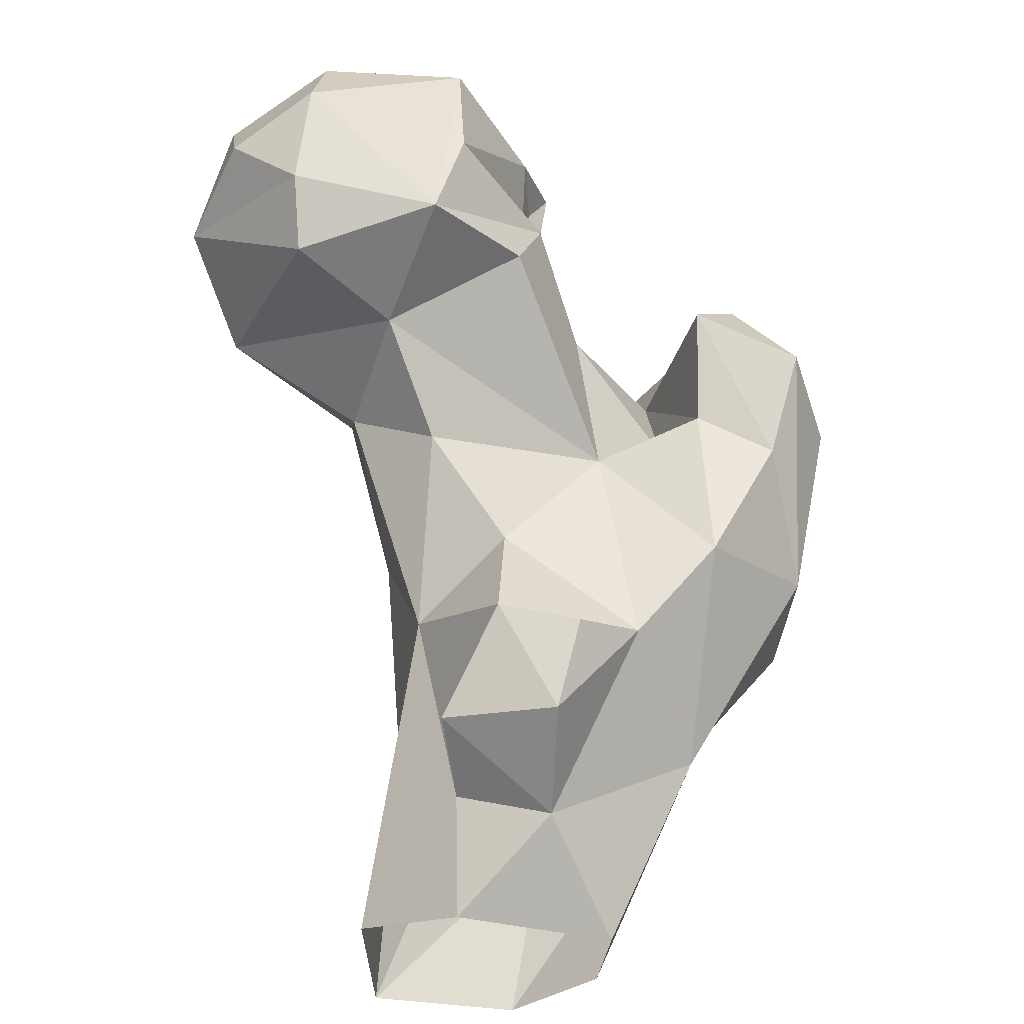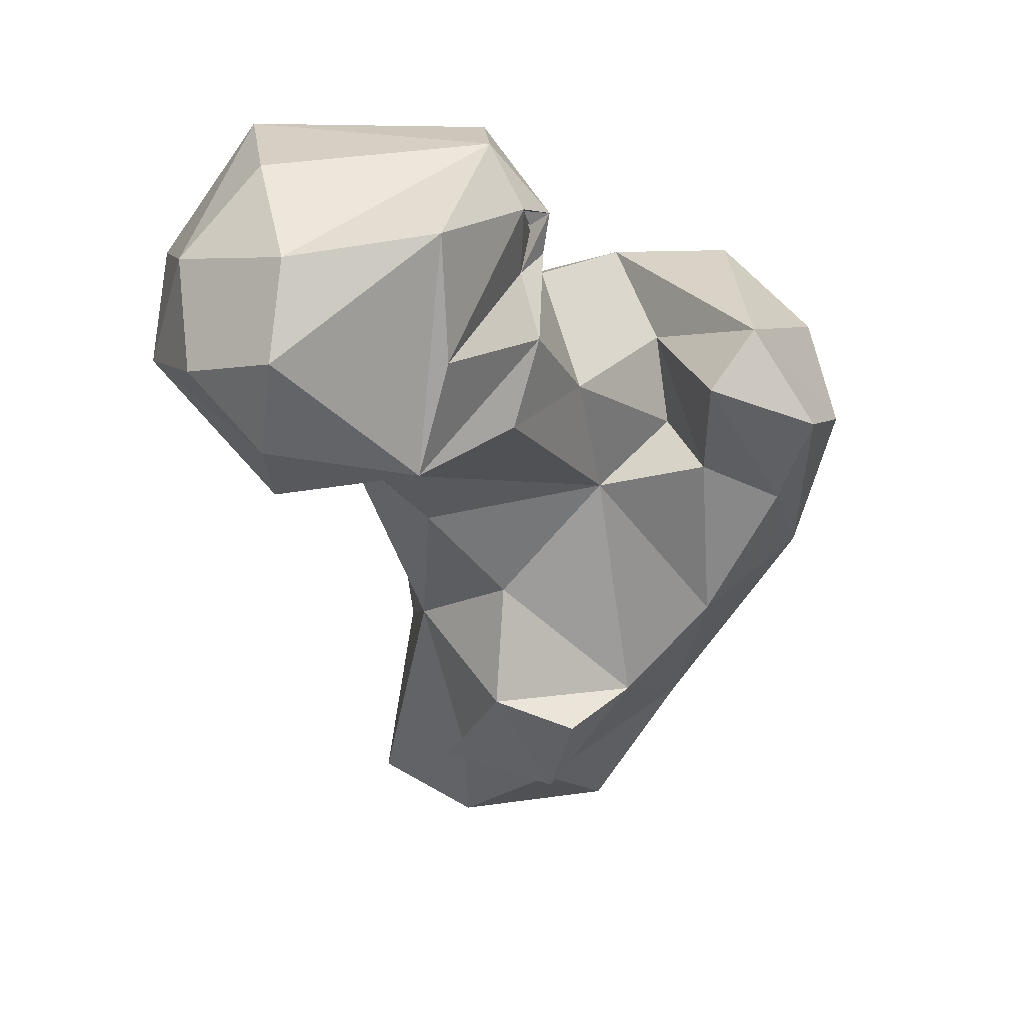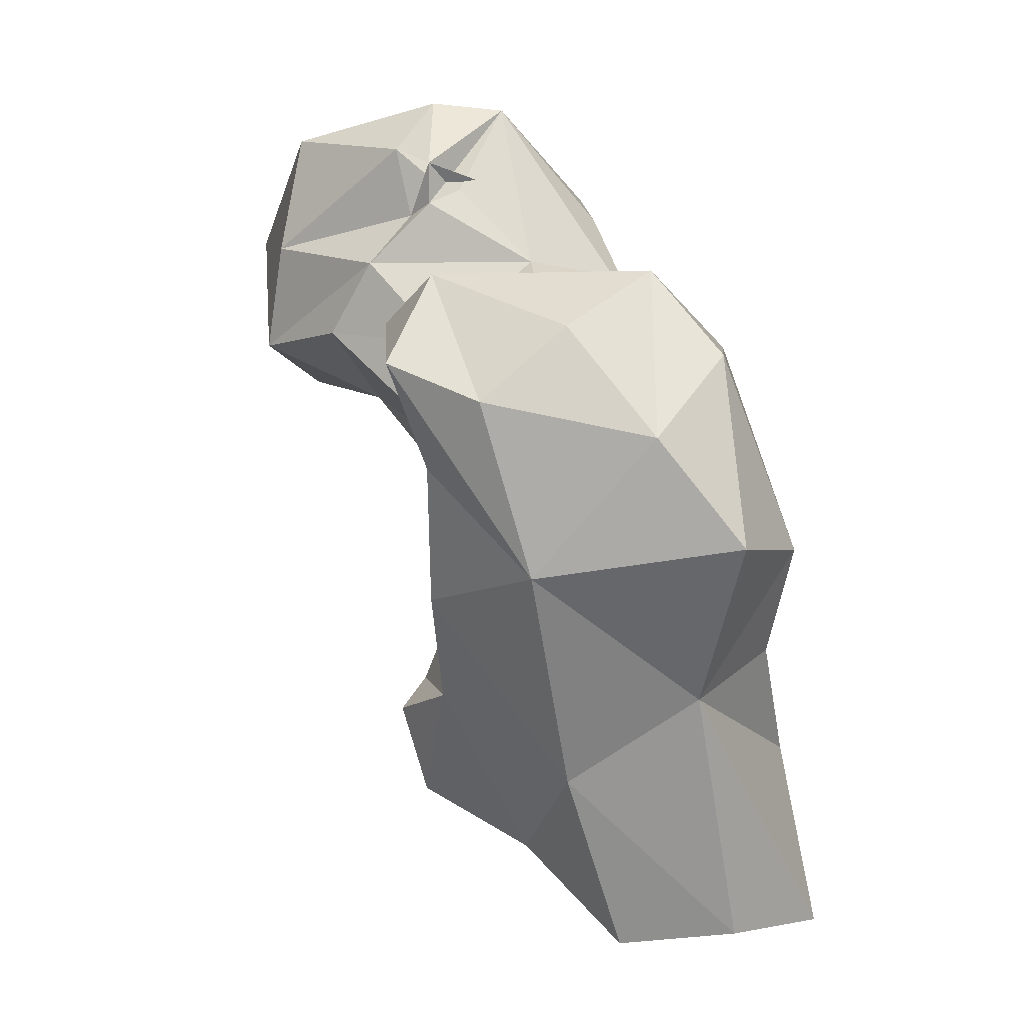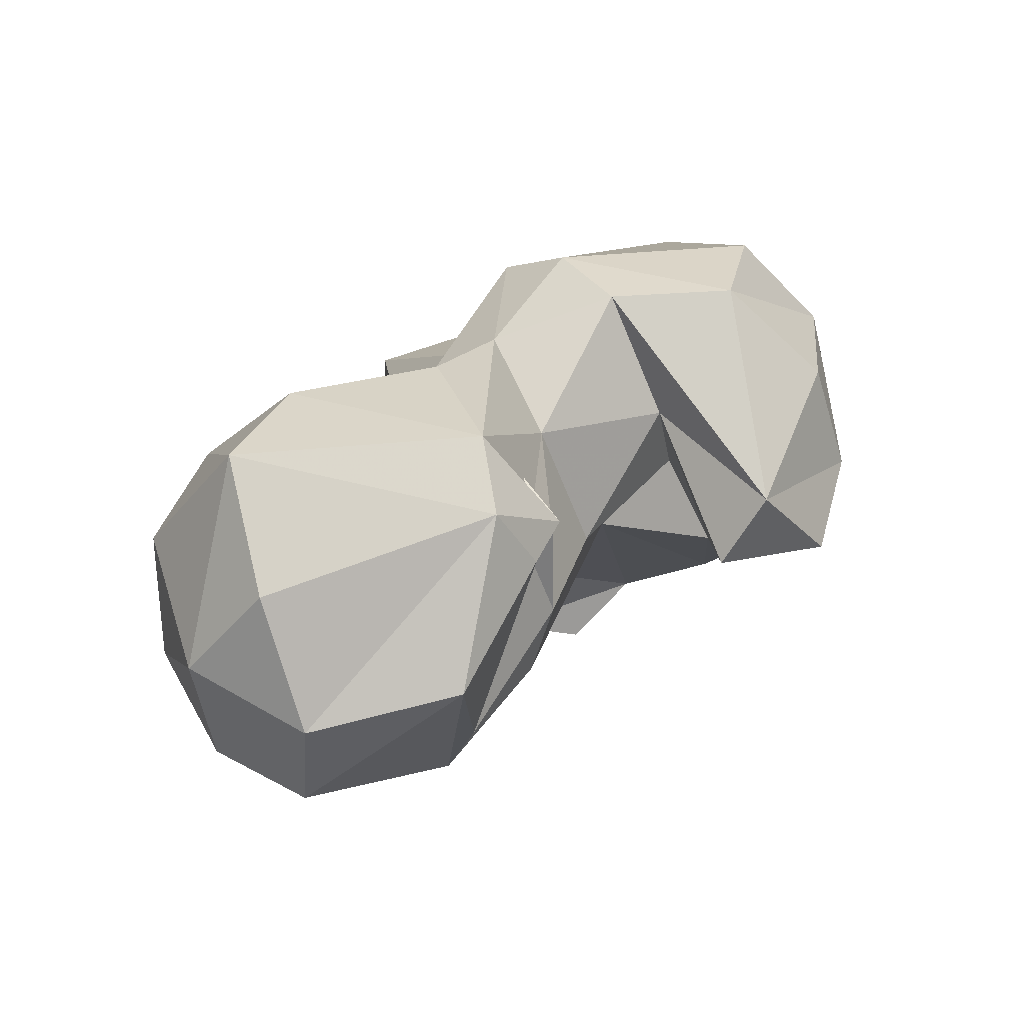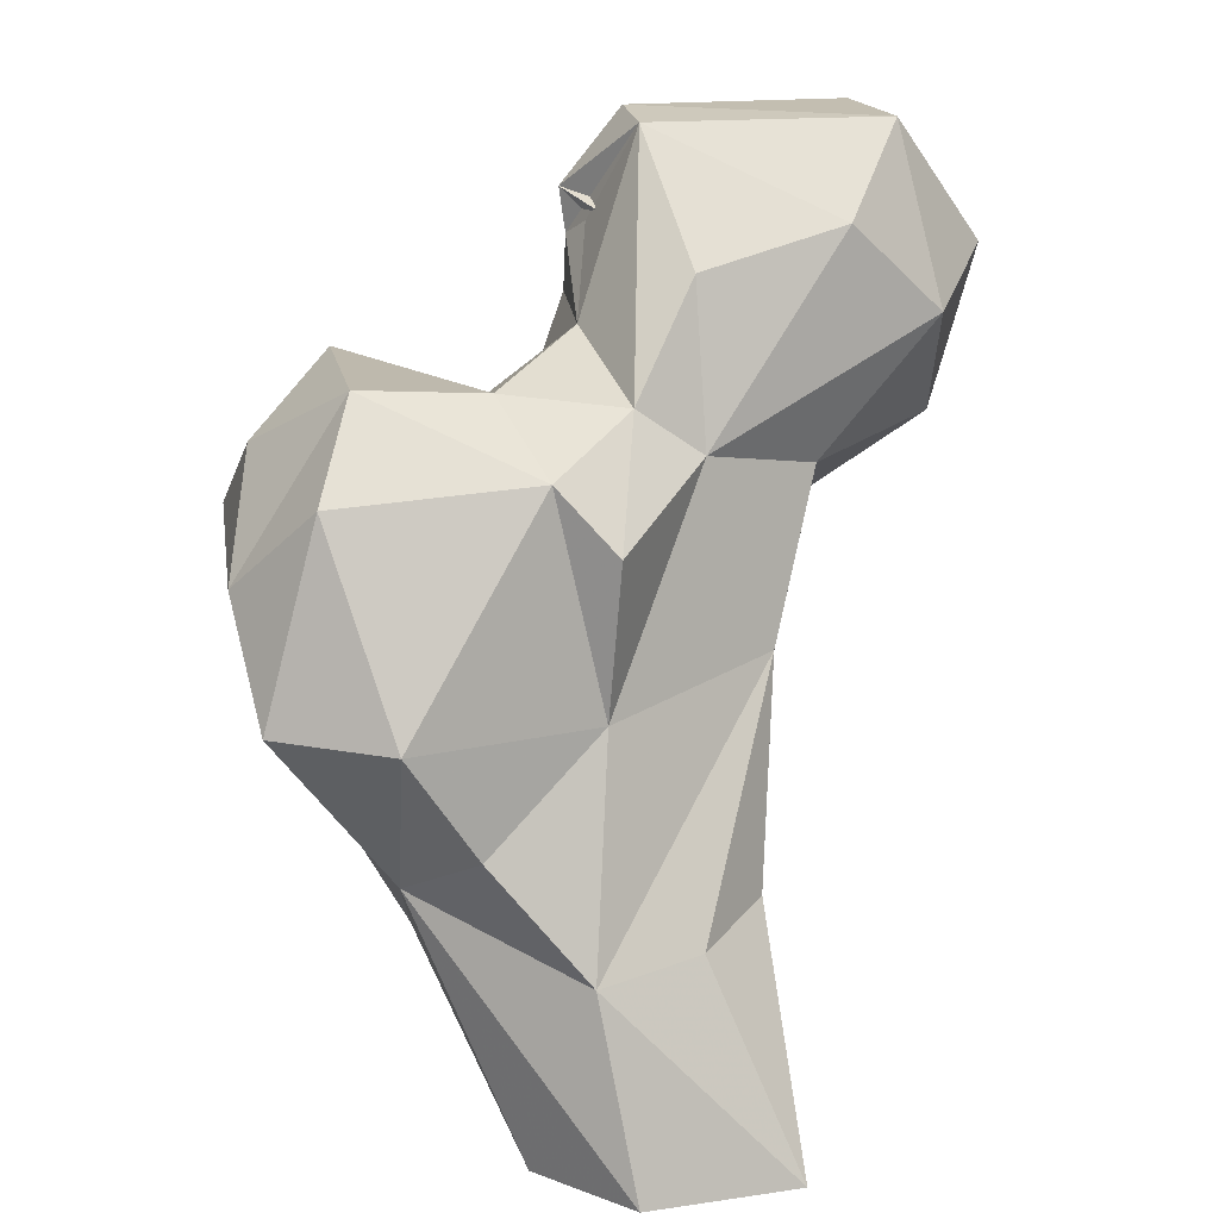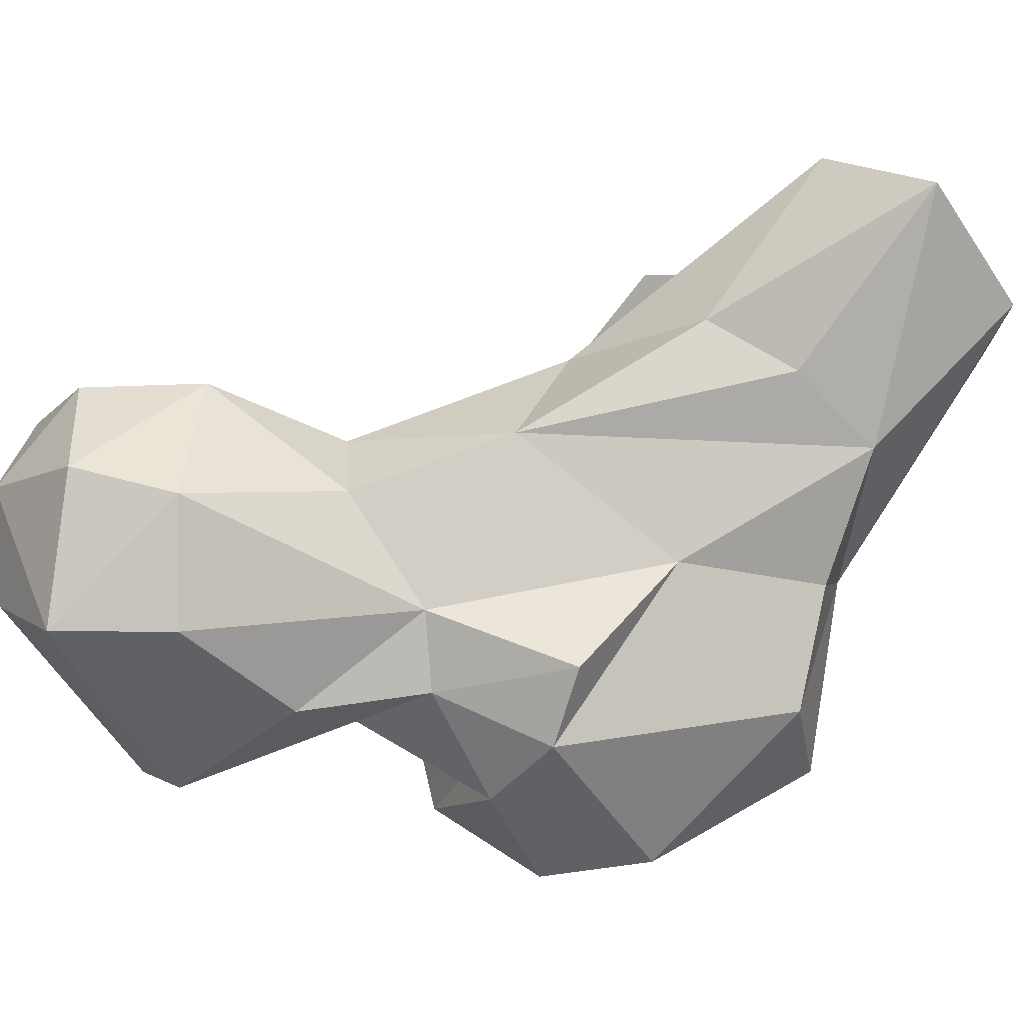
<metadata>
{"format":"obj","ext":"obj","renderer":"f3d","projection":"perspective","resolution":1024,"background":"white","views":[{"elev":-35.2,"azim":-52.1,"up":"+Z"},{"elev":27.4,"azim":-50.4,"up":"+Z"},{"elev":1.2,"azim":45.0,"up":"+Z"},{"elev":78.9,"azim":-55.4,"up":"+Z"},{"elev":16.2,"azim":123.3,"up":"+Z"},{"elev":67.5,"azim":43.9,"up":"+Y"}]}
</metadata>
<code>
v 317.3 167.7 -0.3508
v 328.1 178 1.011
v 300.6 179.6 0.1719
v 299.4 194.7 2.441
v 329.4 193.2 0.9902
v 314.7 205.3 0.9916
v 333.1 164.9 32.9
v 296.5 176.7 14.63
v 302.1 165.7 10.96
v 328.4 187 24.68
v 303.4 192.6 28.3
v 319.3 155.6 22.16
v 291.9 156.9 18.63
v 316.2 193 25.9
v 287.1 171.6 20.12
v 301.4 150.9 32.25
v 291.4 152.8 29.7
v 286.2 161.9 32.94
v 290.8 179 38.87
v 334.3 176.7 38.56
v 326.8 141.5 48.53
v 307.9 142.7 45.24
v 291.3 164.9 47.19
v 296.2 189.4 54.32
v 320.5 183.3 51.08
v 301.5 156.5 61.81
v 346.5 157.9 52.2
v 342.2 172.5 51.68
v 313.9 136.4 61.75
v 307 143.7 66.52
v 281.8 169.7 60.43
v 279.6 182.1 67.36
v 340.5 148.7 65.42
v 321.6 185.9 69.87
v 303 184.5 77.11
v 324.8 134.7 69.69
v 312.4 153.6 68.19
v 324.9 179.3 77.66
v 340.3 161 75.6
v 286.8 189.1 73.82
v 270.1 167.8 71.94
v 312.7 130.8 74.5
v 295.8 155.8 78.5
v 330.6 143.6 78.83
v 278.1 152.1 80.29
v 265.4 191.7 76.34
v 314.6 157.3 78.78
v 331 158.1 86.19
v 254.2 169.9 74.62
v 302.6 140 80.14
v 262.4 153.7 79.19
v 253.5 189.4 87.01
v 309.6 179.5 82.92
v 249.8 167.1 82.68
v 276.2 198.9 90.19
v 311.3 139.6 85.77
v 284.4 153.3 89.56
v 322 170 85.65
v 266.6 152.5 92.62
v 247.4 176.5 91.33
v 301.7 166.9 89.55
v 300 181.1 96.21
v 263.6 196.8 96.34
v 248.9 164.2 95.23
v 287.1 158.4 96.16
v 286.6 192.7 100.9
v 291.1 158.1 97.55
v 293.4 169.6 111
v 253.2 183.1 102
v 268.3 154.8 107.7
v 285.8 156.9 105.2
v 291.6 157.6 102.9
v 254.6 167.2 105.8
v 294 164.7 100.8
v 275.2 191.9 111.3
v 286.7 163 111.9
v 263.9 179.5 111.6
f 66 75 68
f 68 76 72
f 71 72 76
f 69 73 77
f 55 75 66
f 60 73 69
f 63 69 75
f 61 71 65
f 61 68 71
f 68 74 71
f 60 64 73
f 67 74 68
f 65 72 74
f 65 67 72
f 64 70 73
f 51 70 64
f 61 74 67
f 51 59 70
f 52 69 63
f 57 67 65
f 35 66 62
f 35 55 66
f 55 63 75
f 48 58 56
f 51 64 54
f 61 65 74
f 43 61 57
f 51 57 59
f 35 62 53
f 53 61 58
f 47 58 61
f 43 47 61
f 47 50 56
f 53 68 61
f 38 48 39
f 7 20 28
f 44 48 56
f 52 60 69
f 36 56 42
f 35 40 55
f 33 44 36
f 49 51 54
f 38 58 48
f 54 64 60
f 45 57 51
f 9 12 16
f 40 46 55
f 41 45 51
f 34 35 53
f 7 28 27
f 46 49 52
f 32 46 40
f 52 54 60
f 5 10 7
f 38 53 58
f 27 39 33
f 32 41 46
f 26 43 45
f 10 24 25
f 42 56 50
f 59 71 70
f 24 32 40
f 21 42 29
f 26 37 43
f 21 36 42
f 26 30 37
f 25 38 28
f 25 35 34
f 24 35 25
f 23 26 31
f 30 47 37
f 21 27 33
f 70 71 76
f 27 28 39
f 57 61 67
f 21 29 22
f 70 76 73
f 2 5 7
f 13 17 18
f 19 31 32
f 16 23 18
f 29 42 50
f 4 19 11
f 22 30 26
f 8 15 18
f 22 29 30
f 16 26 23
f 29 50 30
f 1 12 9
f 13 16 17
f 7 21 12
f 41 49 46
f 26 41 31
f 46 63 55
f 37 47 43
f 31 41 32
f 75 77 76
f 49 54 52
f 16 18 17
f 19 32 24
f 71 74 72
f 41 51 49
f 10 25 20
f 18 23 19
f 57 65 59
f 25 34 38
f 10 14 24
f 12 22 16
f 12 21 22
f 8 18 19
f 28 38 39
f 53 62 68
f 13 18 15
f 26 45 41
f 67 68 72
f 4 8 19
f 30 50 47
f 69 77 75
f 46 52 63
f 9 13 15
f 11 19 24
f 33 39 48
f 7 10 20
f 11 24 14
f 2 7 12
f 47 56 58
f 9 16 13
f 20 25 28
f 8 9 15
f 73 76 77
f 6 11 14
f 36 44 56
f 34 53 38
f 3 9 8
f 24 40 35
f 16 22 26
f 59 65 71
f 6 14 10
f 1 9 3
f 4 11 6
f 19 23 31
f 68 75 76
f 1 2 12
f 5 6 10
f 43 57 45
f 62 66 68
f 3 8 4
f 33 48 44
f 21 33 36
f 7 27 21

</code>
